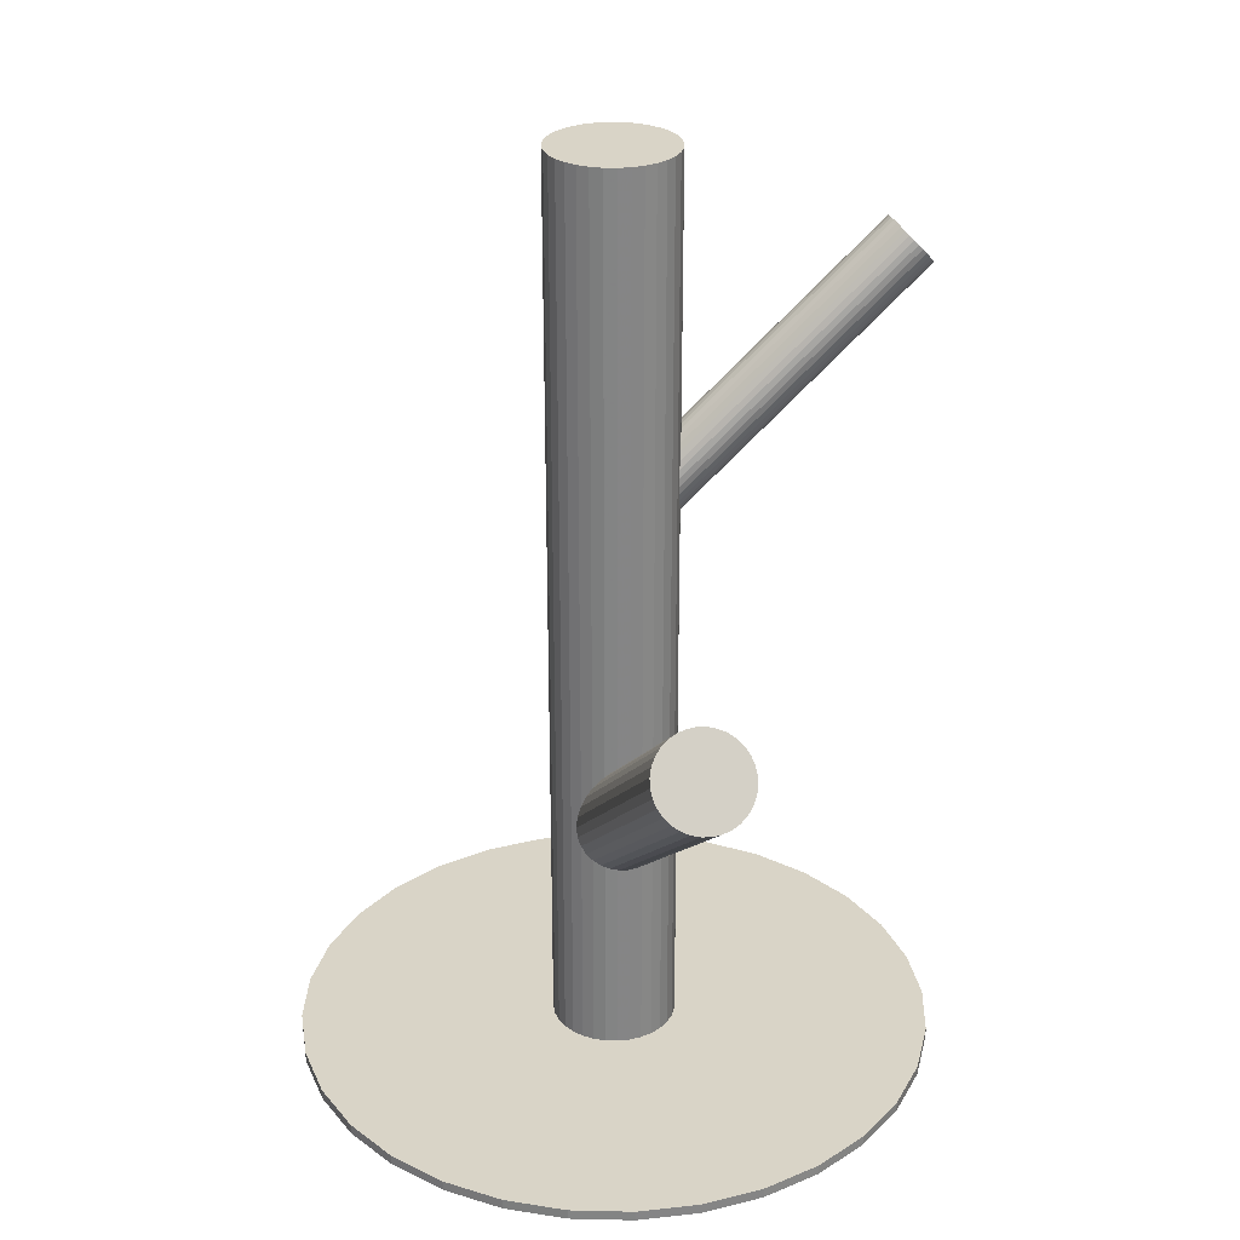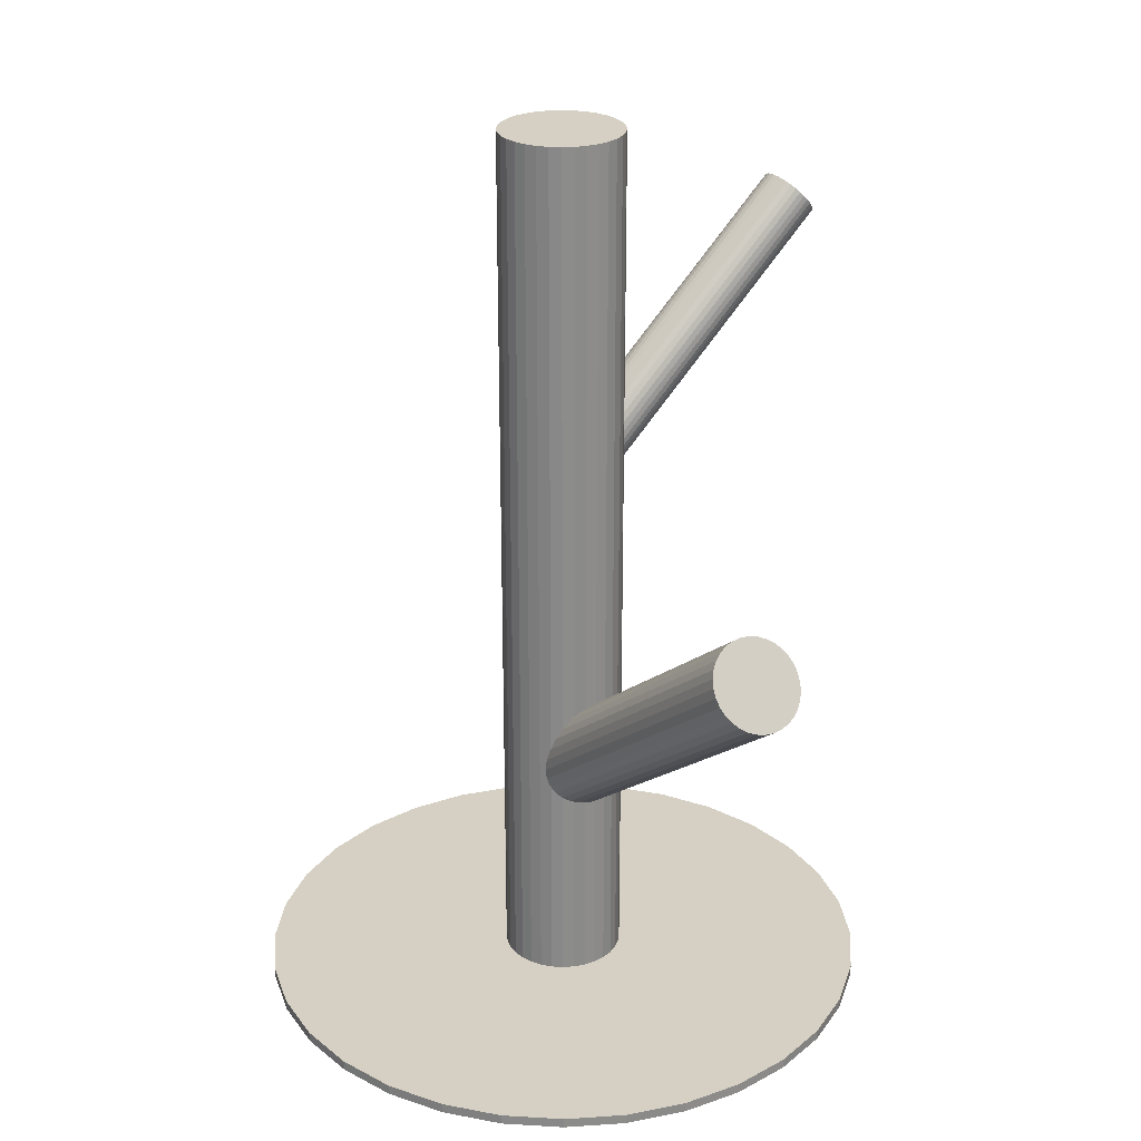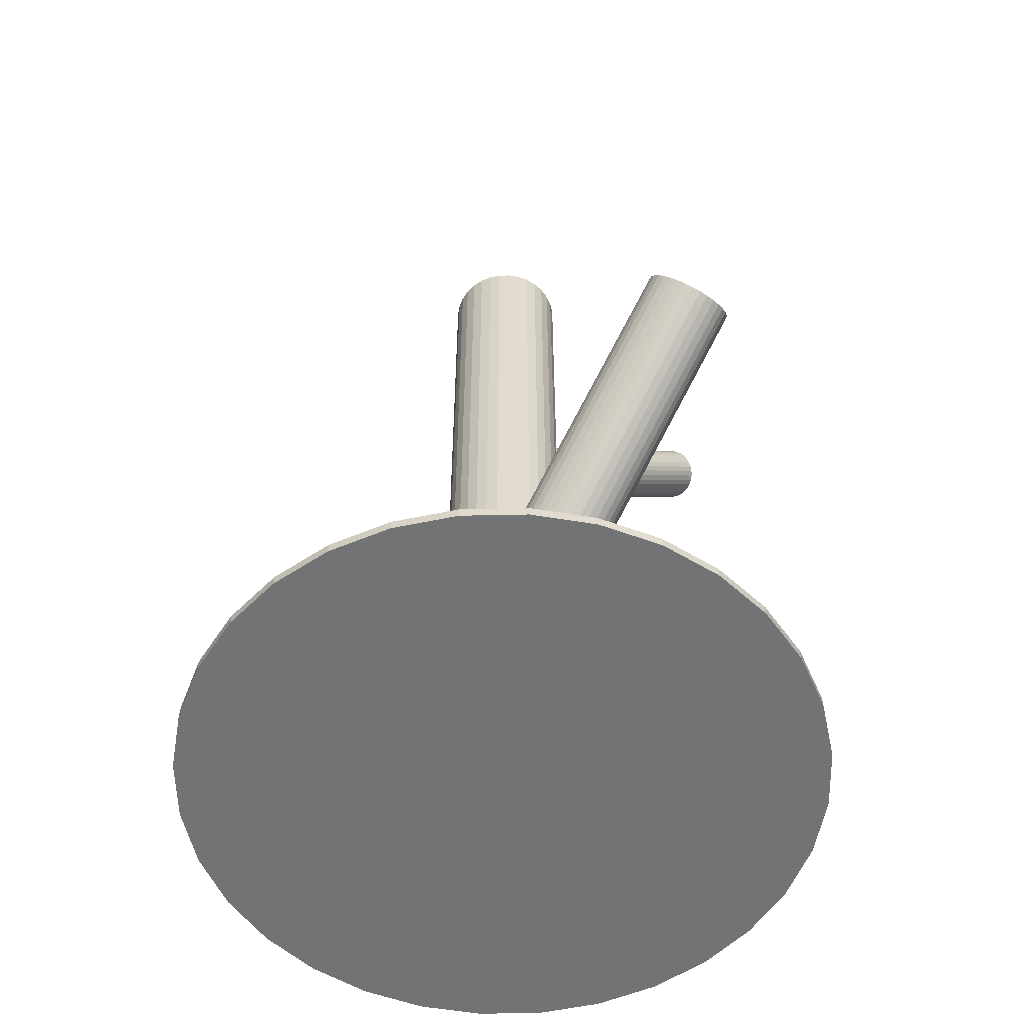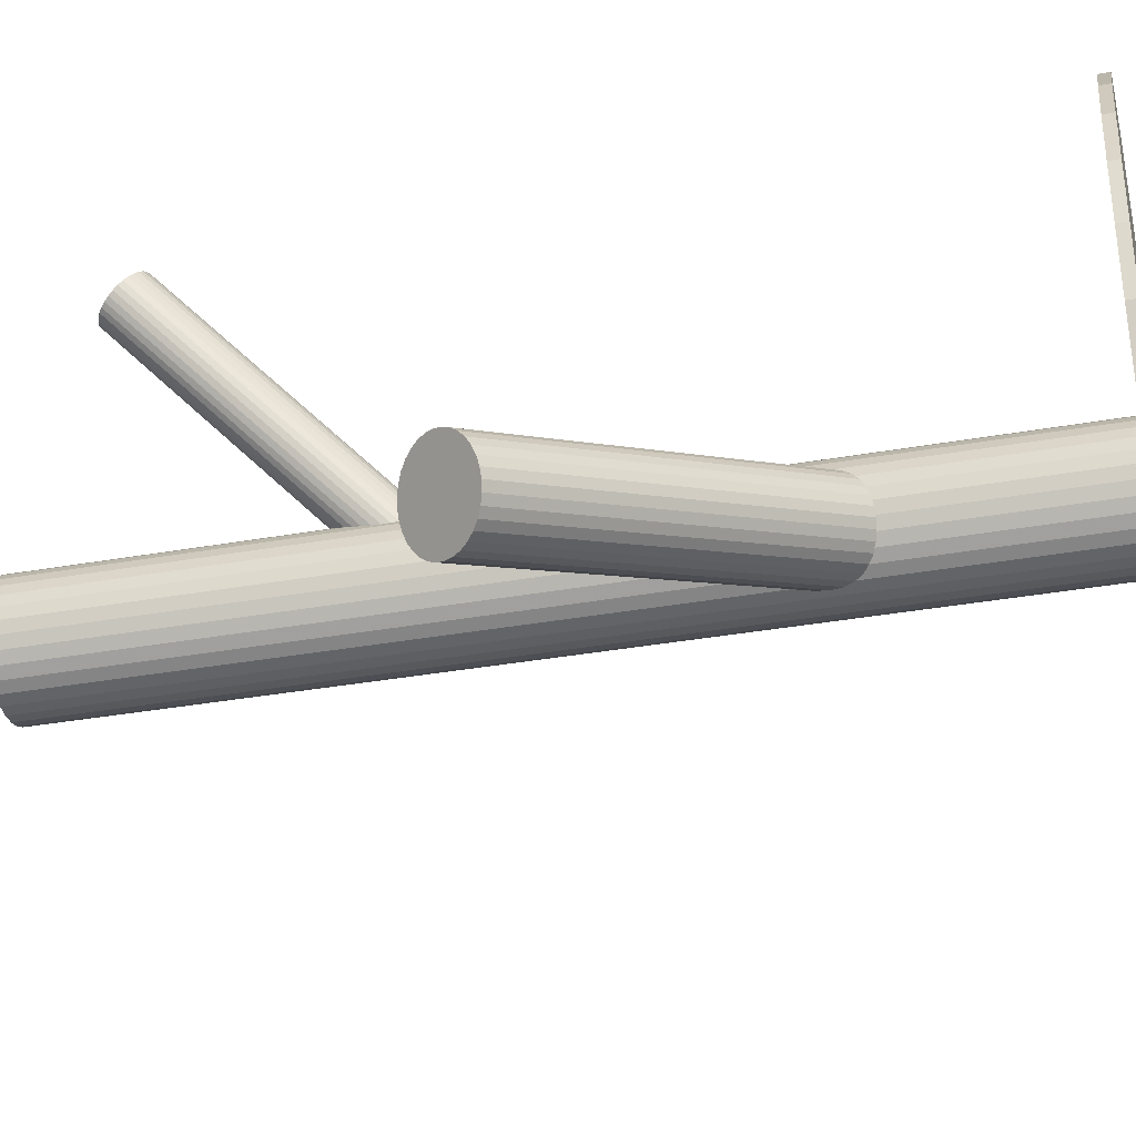
<metadata>
{"format":"obj","ext":"obj","renderer":"f3d","projection":"perspective","resolution":1024,"background":"white","views":[{"elev":28.5,"azim":52.6,"up":"+Z"},{"elev":26.3,"azim":33.4,"up":"+Z"},{"elev":-55.7,"azim":29.4,"up":"+Z"},{"elev":-35.1,"azim":103.3,"up":"+Y"}]}
</metadata>
<code>
v -0.002731 0 -0.1243
v -0.002731 0 0.1243
v -0.002731 -0.0167 -0.1243
v -0.002731 -0.0167 0.1243
v -0.002731 0.0167 -0.1243
v -0.002731 0.0167 0.1243
v -0.01816 0.006391 -0.1243
v -0.01816 0.006391 0.1243
v -0.01816 -0.006391 -0.1243
v -0.01816 -0.006391 0.1243
v 0.0127 0.006391 -0.1243
v 0.0127 0.006391 0.1243
v 0.0127 -0.006391 -0.1243
v 0.0127 -0.006391 0.1243
v -0.01454 -0.01181 -0.1243
v -0.01454 -0.01181 0.1243
v -0.01454 0.01181 -0.1243
v -0.01454 0.01181 0.1243
v 0.01115 0.009278 -0.1243
v 0.01115 0.009278 0.1243
v 0.01115 -0.009278 -0.1243
v 0.01115 -0.009278 0.1243
v 0.01365 -0.003258 -0.1243
v 0.01365 -0.003258 0.1243
v 0.01365 0.003258 -0.1243
v 0.01365 0.003258 0.1243
v 0.006547 0.01389 -0.1243
v 0.006547 0.01389 0.1243
v 0.006547 -0.01389 -0.1243
v 0.006547 -0.01389 0.1243
v -0.005989 0.01638 -0.1243
v -0.005989 0.01638 0.1243
v -0.005989 -0.01638 -0.1243
v -0.005989 -0.01638 0.1243
v -0.01943 0 -0.1243
v -0.01943 0 0.1243
v 0.00366 -0.01543 -0.1243
v 0.00366 -0.01543 0.1243
v 0.00366 0.01543 -0.1243
v 0.00366 0.01543 0.1243
v -0.009122 -0.01543 -0.1243
v -0.009122 -0.01543 0.1243
v -0.009122 0.01543 -0.1243
v -0.009122 0.01543 0.1243
v 0.01397 0 -0.1243
v 0.01397 0 0.1243
v 0.000527 0.01638 -0.1243
v 0.000527 0.01638 0.1243
v 0.000527 -0.01638 -0.1243
v 0.000527 -0.01638 0.1243
v -0.01201 0.01389 -0.1243
v -0.01201 0.01389 0.1243
v -0.01201 -0.01389 -0.1243
v -0.01201 -0.01389 0.1243
v -0.01911 -0.003258 -0.1243
v -0.01911 -0.003258 0.1243
v -0.01911 0.003258 -0.1243
v -0.01911 0.003258 0.1243
v -0.01662 0.009278 -0.1243
v -0.01662 0.009278 0.1243
v -0.01662 -0.009278 -0.1243
v -0.01662 -0.009278 0.1243
v 0.009078 -0.01181 -0.1243
v 0.009078 -0.01181 0.1243
v 0.009078 0.01181 -0.1243
v 0.009078 0.01181 0.1243
v 0.02589 0.06957 0.09416
v -0.002731 0 0.02454
v 0.02797 0.07463 0.08826
v -0.0006509 0.005057 0.01863
v 0.02381 0.06452 0.1001
v -0.004811 -0.005057 0.03045
v 0.03333 0.06651 0.09416
v 0.004715 -0.003063 0.02454
v 0.03092 0.06422 0.09745
v 0.002304 -0.005356 0.02782
v 0.03323 0.06984 0.09088
v 0.004616 0.0002633 0.02126
v 0.03262 0.07098 0.08999
v 0.004005 0.001411 0.02036
v 0.02968 0.06383 0.09834
v 0.001063 -0.005742 0.02872
v 0.02348 0.07548 0.08925
v -0.005138 0.005907 0.01963
v 0.02002 0.06707 0.09908
v -0.008597 -0.002504 0.02945
v 0.0253 0.06402 0.09996
v -0.003319 -0.005558 0.03034
v 0.02938 0.07394 0.08837
v 0.0007617 0.004363 0.01874
v 0.03356 0.06868 0.0919
v 0.004944 -0.000894 0.02228
v 0.03197 0.06481 0.09643
v 0.003352 -0.004765 0.0268
v 0.03066 0.07307 0.08871
v 0.00204 0.0035 0.01908
v 0.02681 0.06373 0.09962
v -0.001804 -0.005844 0.03
v 0.01899 0.07356 0.09301
v -0.009628 0.00399 0.02339
v 0.01818 0.07159 0.09532
v -0.01044 0.002017 0.02569
v 0.03359 0.06756 0.09301
v 0.004977 -0.002017 0.02339
v 0.03278 0.06558 0.09532
v 0.004166 -0.00399 0.02569
v 0.02496 0.07542 0.08871
v -0.003659 0.005844 0.01908
v 0.02111 0.06607 0.09962
v -0.007502 -0.0035 0.03
v 0.0198 0.07434 0.0919
v -0.008814 0.004765 0.02228
v 0.01821 0.07047 0.09643
v -0.01041 0.000894 0.0268
v 0.02239 0.06521 0.09996
v -0.006224 -0.004363 0.03034
v 0.02647 0.07513 0.08837
v -0.002143 0.005558 0.01874
v 0.03175 0.07208 0.08925
v 0.003135 0.002504 0.01963
v 0.02829 0.06367 0.09908
v -0.0003241 -0.005907 0.02945
v 0.02209 0.07532 0.08999
v -0.006525 0.005742 0.02036
v 0.01915 0.06816 0.09834
v -0.009467 -0.001411 0.02872
v 0.01854 0.06931 0.09745
v -0.01008 -0.0002633 0.02782
v 0.02085 0.07493 0.09088
v -0.007766 0.005356 0.02126
v 0.01844 0.07264 0.09416
v -0.01018 0.003063 0.02454
v 0.07981 -0.03727 0.005436
v -0.002731 -0 -0.06354
v 0.0867 -0.04039 -0.004494
v 0.004161 -0.003113 -0.07347
v 0.07292 -0.03416 0.01537
v -0.009624 0.003113 -0.0536
v 0.07467 -0.04865 0.005436
v -0.007868 -0.01138 -0.06354
v 0.08421 -0.0445 -0.003738
v 0.001671 -0.007229 -0.07271
v 0.07148 -0.03875 0.01461
v -0.01106 -0.001478 -0.05436
v 0.07123 -0.04101 0.01369
v -0.01132 -0.003732 -0.05528
v 0.08269 -0.04618 -0.002821
v 0.0001456 -0.008908 -0.07179
v 0.08105 -0.04752 -0.001586
v -0.00149 -0.01025 -0.07056
v 0.0713 -0.04312 0.01246
v -0.01124 -0.005843 -0.05651
v 0.0777 -0.04898 0.001636
v -0.00484 -0.0117 -0.06734
v 0.07243 -0.04659 0.009237
v -0.01012 -0.009319 -0.05974
v 0.08791 -0.02954 -8.076e-05
v 0.00537 0.00773 -0.06905
v 0.08025 -0.02609 0.01095
v -0.002289 0.01119 -0.05802
v 0.07405 -0.032 0.01518
v -0.008489 0.005272 -0.0538
v 0.08757 -0.03811 -0.004303
v 0.005031 -0.0008333 -0.07328
v 0.0835 -0.02551 0.007374
v 0.0009629 0.01176 -0.0616
v 0.08619 -0.02672 0.003499
v 0.003652 0.01055 -0.06547
v 0.07343 -0.04783 0.007374
v -0.009114 -0.01055 -0.0616
v 0.07612 -0.04904 0.003499
v -0.006425 -0.01176 -0.06547
v 0.07205 -0.03644 0.01518
v -0.01049 0.0008333 -0.0538
v 0.08557 -0.04255 -0.004303
v 0.003027 -0.005272 -0.07328
v 0.07937 -0.04846 -8.076e-05
v -0.003173 -0.01119 -0.06905
v 0.07171 -0.045 0.01095
v -0.01083 -0.00773 -0.05802
v 0.08719 -0.02796 0.001636
v 0.004653 0.009319 -0.06734
v 0.08192 -0.02557 0.009237
v -0.0006224 0.0117 -0.05974
v 0.08832 -0.03143 -0.001586
v 0.005775 0.005843 -0.07056
v 0.07857 -0.02703 0.01246
v -0.003972 0.01025 -0.05651
v 0.07693 -0.02837 0.01369
v -0.005608 0.008908 -0.05528
v 0.0884 -0.03354 -0.002821
v 0.005854 0.003732 -0.07179
v 0.08814 -0.0358 -0.003738
v 0.005603 0.001478 -0.07271
v 0.07541 -0.03005 0.01461
v -0.007133 0.007229 -0.05436
v 0.08495 -0.0259 0.005436
v 0.002406 0.01138 -0.06354
v -0.002731 0 -0.1243
v -0.002731 0 -0.1216
v -0.002731 -0.08566 -0.1243
v -0.002731 -0.08566 -0.1216
v -0.002731 0.08566 -0.1243
v -0.002731 0.08566 -0.1216
v -0.05032 0.07123 -0.1243
v -0.05032 0.07123 -0.1216
v -0.05032 -0.07123 -0.1243
v -0.05032 -0.07123 -0.1216
v 0.0685 -0.04759 -0.1243
v 0.0685 -0.04759 -0.1216
v 0.0685 0.04759 -0.1243
v 0.0685 0.04759 -0.1216
v 0.01398 -0.08402 -0.1243
v 0.01398 -0.08402 -0.1216
v 0.01398 0.08402 -0.1243
v 0.01398 0.08402 -0.1216
v -0.08675 0.01671 -0.1243
v -0.08675 0.01671 -0.1216
v -0.08675 -0.01671 -0.1243
v -0.08675 -0.01671 -0.1216
v -0.06331 -0.06057 -0.1243
v -0.06331 -0.06057 -0.1216
v -0.06331 0.06057 -0.1243
v -0.06331 0.06057 -0.1216
v -0.0884 0 -0.1243
v -0.0884 0 -0.1216
v -0.03551 0.07914 -0.1243
v -0.03551 0.07914 -0.1216
v -0.03551 -0.07914 -0.1243
v -0.03551 -0.07914 -0.1216
v 0.07641 -0.03278 -0.1243
v 0.07641 -0.03278 -0.1216
v 0.07641 0.03278 -0.1243
v 0.07641 0.03278 -0.1216
v -0.08187 -0.03278 -0.1243
v -0.08187 -0.03278 -0.1216
v -0.08187 0.03278 -0.1243
v -0.08187 0.03278 -0.1216
v 0.03005 0.07914 -0.1243
v 0.03005 0.07914 -0.1216
v 0.03005 -0.07914 -0.1243
v 0.03005 -0.07914 -0.1216
v 0.08293 0 -0.1243
v 0.08293 0 -0.1216
v 0.05784 -0.06057 -0.1243
v 0.05784 -0.06057 -0.1216
v 0.05784 0.06057 -0.1243
v 0.05784 0.06057 -0.1216
v 0.08129 0.01671 -0.1243
v 0.08129 0.01671 -0.1216
v 0.08129 -0.01671 -0.1243
v 0.08129 -0.01671 -0.1216
v -0.01944 -0.08402 -0.1243
v -0.01944 -0.08402 -0.1216
v -0.01944 0.08402 -0.1243
v -0.01944 0.08402 -0.1216
v -0.07396 -0.04759 -0.1243
v -0.07396 -0.04759 -0.1216
v -0.07396 0.04759 -0.1243
v -0.07396 0.04759 -0.1216
v 0.04486 0.07123 -0.1243
v 0.04486 0.07123 -0.1216
v 0.04486 -0.07123 -0.1243
v 0.04486 -0.07123 -0.1216
f 45 1 25
f 45 25 46
f 46 25 26
f 46 26 2
f 25 1 11
f 25 11 26
f 26 11 12
f 26 12 2
f 11 1 19
f 11 19 12
f 12 19 20
f 12 20 2
f 19 1 65
f 19 65 20
f 20 65 66
f 20 66 2
f 65 1 27
f 65 27 66
f 66 27 28
f 66 28 2
f 27 1 39
f 27 39 28
f 28 39 40
f 28 40 2
f 39 1 47
f 39 47 40
f 40 47 48
f 40 48 2
f 47 1 5
f 47 5 48
f 48 5 6
f 48 6 2
f 5 1 31
f 5 31 6
f 6 31 32
f 6 32 2
f 31 1 43
f 31 43 32
f 32 43 44
f 32 44 2
f 43 1 51
f 43 51 44
f 44 51 52
f 44 52 2
f 51 1 17
f 51 17 52
f 52 17 18
f 52 18 2
f 17 1 59
f 17 59 18
f 18 59 60
f 18 60 2
f 59 1 7
f 59 7 60
f 60 7 8
f 60 8 2
f 7 1 57
f 7 57 8
f 8 57 58
f 8 58 2
f 57 1 35
f 57 35 58
f 58 35 36
f 58 36 2
f 35 1 55
f 35 55 36
f 36 55 56
f 36 56 2
f 55 1 9
f 55 9 56
f 56 9 10
f 56 10 2
f 9 1 61
f 9 61 10
f 10 61 62
f 10 62 2
f 61 1 15
f 61 15 62
f 62 15 16
f 62 16 2
f 15 1 53
f 15 53 16
f 16 53 54
f 16 54 2
f 53 1 41
f 53 41 54
f 54 41 42
f 54 42 2
f 41 1 33
f 41 33 42
f 42 33 34
f 42 34 2
f 33 1 3
f 33 3 34
f 34 3 4
f 34 4 2
f 3 1 49
f 3 49 4
f 4 49 50
f 4 50 2
f 49 1 37
f 49 37 50
f 50 37 38
f 50 38 2
f 37 1 29
f 37 29 38
f 38 29 30
f 38 30 2
f 29 1 63
f 29 63 30
f 30 63 64
f 30 64 2
f 63 1 21
f 63 21 64
f 64 21 22
f 64 22 2
f 21 1 13
f 21 13 22
f 22 13 14
f 22 14 2
f 13 1 23
f 13 23 14
f 14 23 24
f 14 24 2
f 23 1 45
f 23 45 24
f 24 45 46
f 24 46 2
f 132 68 102
f 132 102 131
f 131 102 101
f 131 101 67
f 102 68 114
f 102 114 101
f 101 114 113
f 101 113 67
f 114 68 128
f 114 128 113
f 113 128 127
f 113 127 67
f 128 68 126
f 128 126 127
f 127 126 125
f 127 125 67
f 126 68 86
f 126 86 125
f 125 86 85
f 125 85 67
f 86 68 110
f 86 110 85
f 85 110 109
f 85 109 67
f 110 68 116
f 110 116 109
f 109 116 115
f 109 115 67
f 116 68 72
f 116 72 115
f 115 72 71
f 115 71 67
f 72 68 88
f 72 88 71
f 71 88 87
f 71 87 67
f 88 68 98
f 88 98 87
f 87 98 97
f 87 97 67
f 98 68 122
f 98 122 97
f 97 122 121
f 97 121 67
f 122 68 82
f 122 82 121
f 121 82 81
f 121 81 67
f 82 68 76
f 82 76 81
f 81 76 75
f 81 75 67
f 76 68 94
f 76 94 75
f 75 94 93
f 75 93 67
f 94 68 106
f 94 106 93
f 93 106 105
f 93 105 67
f 106 68 74
f 106 74 105
f 105 74 73
f 105 73 67
f 74 68 104
f 74 104 73
f 73 104 103
f 73 103 67
f 104 68 92
f 104 92 103
f 103 92 91
f 103 91 67
f 92 68 78
f 92 78 91
f 91 78 77
f 91 77 67
f 78 68 80
f 78 80 77
f 77 80 79
f 77 79 67
f 80 68 120
f 80 120 79
f 79 120 119
f 79 119 67
f 120 68 96
f 120 96 119
f 119 96 95
f 119 95 67
f 96 68 90
f 96 90 95
f 95 90 89
f 95 89 67
f 90 68 70
f 90 70 89
f 89 70 69
f 89 69 67
f 70 68 118
f 70 118 69
f 69 118 117
f 69 117 67
f 118 68 108
f 118 108 117
f 117 108 107
f 117 107 67
f 108 68 84
f 108 84 107
f 107 84 83
f 107 83 67
f 84 68 124
f 84 124 83
f 83 124 123
f 83 123 67
f 124 68 130
f 124 130 123
f 123 130 129
f 123 129 67
f 130 68 112
f 130 112 129
f 129 112 111
f 129 111 67
f 112 68 100
f 112 100 111
f 111 100 99
f 111 99 67
f 100 68 132
f 100 132 99
f 99 132 131
f 99 131 67
f 198 134 166
f 198 166 197
f 197 166 165
f 197 165 133
f 166 134 184
f 166 184 165
f 165 184 183
f 165 183 133
f 184 134 160
f 184 160 183
f 183 160 159
f 183 159 133
f 160 134 188
f 160 188 159
f 159 188 187
f 159 187 133
f 188 134 190
f 188 190 187
f 187 190 189
f 187 189 133
f 190 134 196
f 190 196 189
f 189 196 195
f 189 195 133
f 196 134 162
f 196 162 195
f 195 162 161
f 195 161 133
f 162 134 138
f 162 138 161
f 161 138 137
f 161 137 133
f 138 134 174
f 138 174 137
f 137 174 173
f 137 173 133
f 174 134 144
f 174 144 173
f 173 144 143
f 173 143 133
f 144 134 146
f 144 146 143
f 143 146 145
f 143 145 133
f 146 134 152
f 146 152 145
f 145 152 151
f 145 151 133
f 152 134 180
f 152 180 151
f 151 180 179
f 151 179 133
f 180 134 156
f 180 156 179
f 179 156 155
f 179 155 133
f 156 134 170
f 156 170 155
f 155 170 169
f 155 169 133
f 170 134 140
f 170 140 169
f 169 140 139
f 169 139 133
f 140 134 172
f 140 172 139
f 139 172 171
f 139 171 133
f 172 134 154
f 172 154 171
f 171 154 153
f 171 153 133
f 154 134 178
f 154 178 153
f 153 178 177
f 153 177 133
f 178 134 150
f 178 150 177
f 177 150 149
f 177 149 133
f 150 134 148
f 150 148 149
f 149 148 147
f 149 147 133
f 148 134 142
f 148 142 147
f 147 142 141
f 147 141 133
f 142 134 176
f 142 176 141
f 141 176 175
f 141 175 133
f 176 134 136
f 176 136 175
f 175 136 135
f 175 135 133
f 136 134 164
f 136 164 135
f 135 164 163
f 135 163 133
f 164 134 194
f 164 194 163
f 163 194 193
f 163 193 133
f 194 134 192
f 194 192 193
f 193 192 191
f 193 191 133
f 192 134 186
f 192 186 191
f 191 186 185
f 191 185 133
f 186 134 158
f 186 158 185
f 185 158 157
f 185 157 133
f 158 134 182
f 158 182 157
f 157 182 181
f 157 181 133
f 182 134 168
f 182 168 181
f 181 168 167
f 181 167 133
f 168 134 198
f 168 198 167
f 167 198 197
f 167 197 133
f 243 199 249
f 243 249 244
f 244 249 250
f 244 250 200
f 249 199 233
f 249 233 250
f 250 233 234
f 250 234 200
f 233 199 211
f 233 211 234
f 234 211 212
f 234 212 200
f 211 199 247
f 211 247 212
f 212 247 248
f 212 248 200
f 247 199 261
f 247 261 248
f 248 261 262
f 248 262 200
f 261 199 239
f 261 239 262
f 262 239 240
f 262 240 200
f 239 199 215
f 239 215 240
f 240 215 216
f 240 216 200
f 215 199 203
f 215 203 216
f 216 203 204
f 216 204 200
f 203 199 255
f 203 255 204
f 204 255 256
f 204 256 200
f 255 199 227
f 255 227 256
f 256 227 228
f 256 228 200
f 227 199 205
f 227 205 228
f 228 205 206
f 228 206 200
f 205 199 223
f 205 223 206
f 206 223 224
f 206 224 200
f 223 199 259
f 223 259 224
f 224 259 260
f 224 260 200
f 259 199 237
f 259 237 260
f 260 237 238
f 260 238 200
f 237 199 217
f 237 217 238
f 238 217 218
f 238 218 200
f 217 199 225
f 217 225 218
f 218 225 226
f 218 226 200
f 225 199 219
f 225 219 226
f 226 219 220
f 226 220 200
f 219 199 235
f 219 235 220
f 220 235 236
f 220 236 200
f 235 199 257
f 235 257 236
f 236 257 258
f 236 258 200
f 257 199 221
f 257 221 258
f 258 221 222
f 258 222 200
f 221 199 207
f 221 207 222
f 222 207 208
f 222 208 200
f 207 199 229
f 207 229 208
f 208 229 230
f 208 230 200
f 229 199 253
f 229 253 230
f 230 253 254
f 230 254 200
f 253 199 201
f 253 201 254
f 254 201 202
f 254 202 200
f 201 199 213
f 201 213 202
f 202 213 214
f 202 214 200
f 213 199 241
f 213 241 214
f 214 241 242
f 214 242 200
f 241 199 263
f 241 263 242
f 242 263 264
f 242 264 200
f 263 199 245
f 263 245 264
f 264 245 246
f 264 246 200
f 245 199 209
f 245 209 246
f 246 209 210
f 246 210 200
f 209 199 231
f 209 231 210
f 210 231 232
f 210 232 200
f 231 199 251
f 231 251 232
f 232 251 252
f 232 252 200
f 251 199 243
f 251 243 252
f 252 243 244
f 252 244 200

</code>
